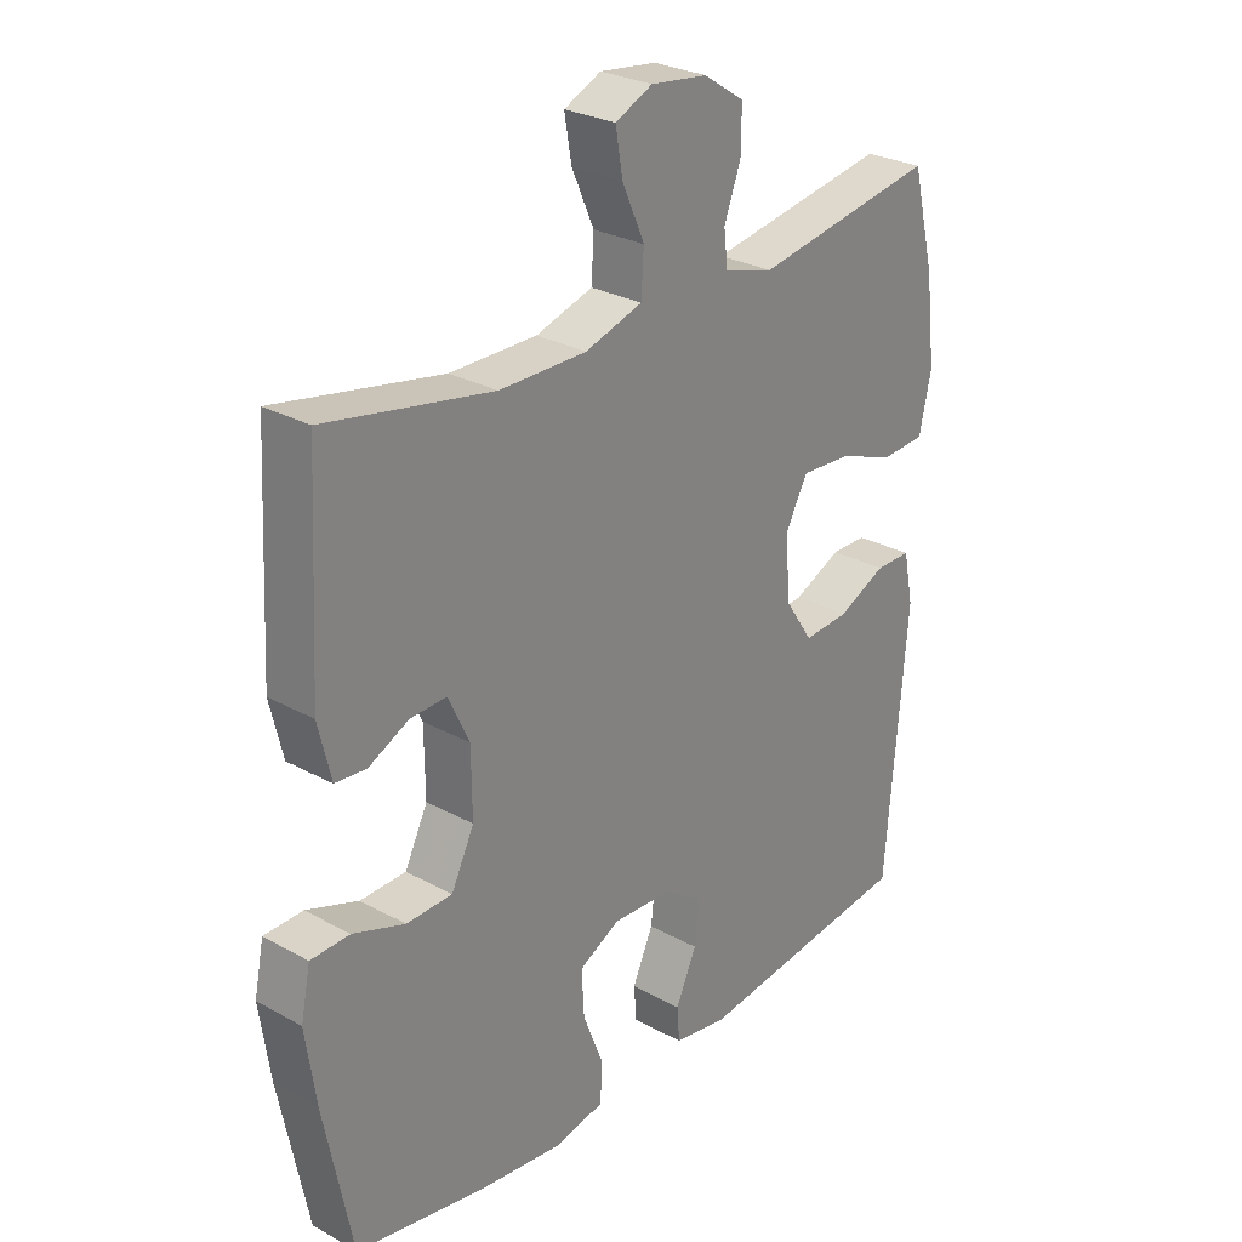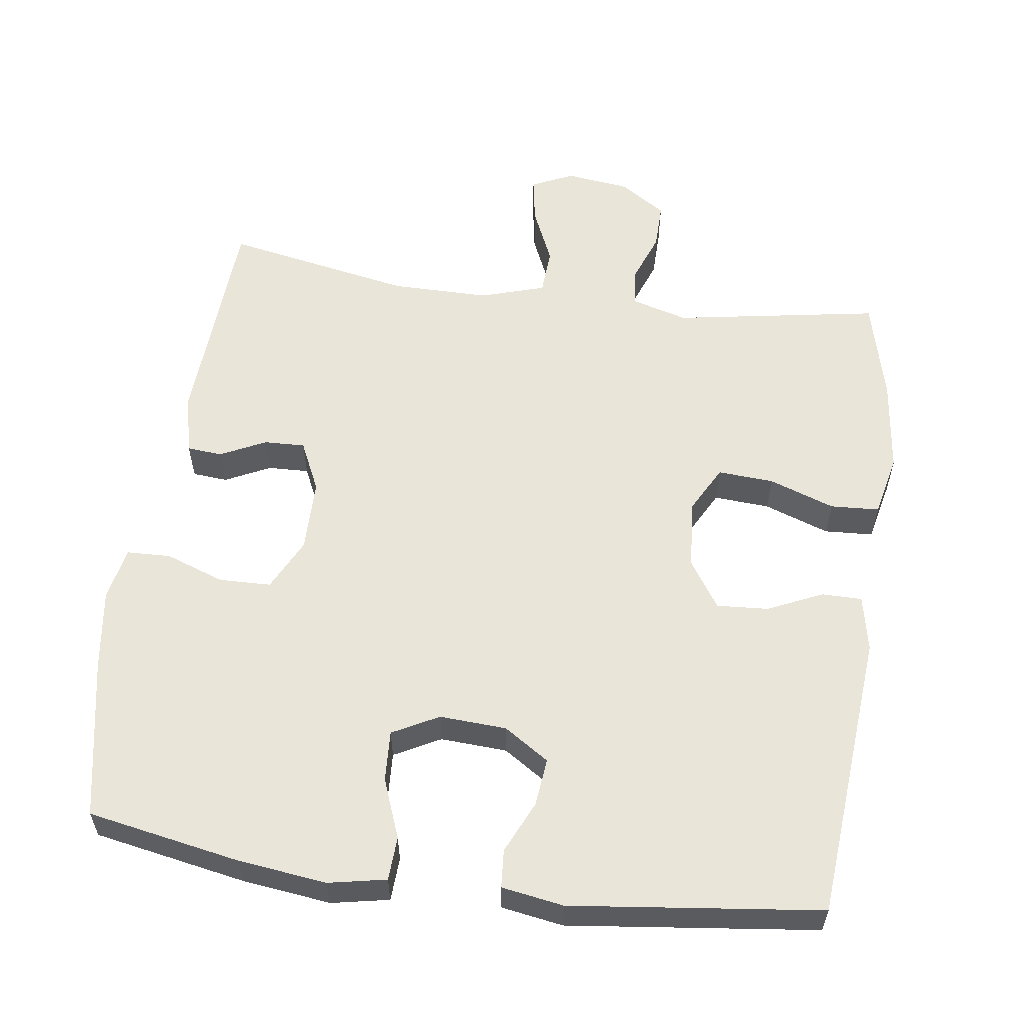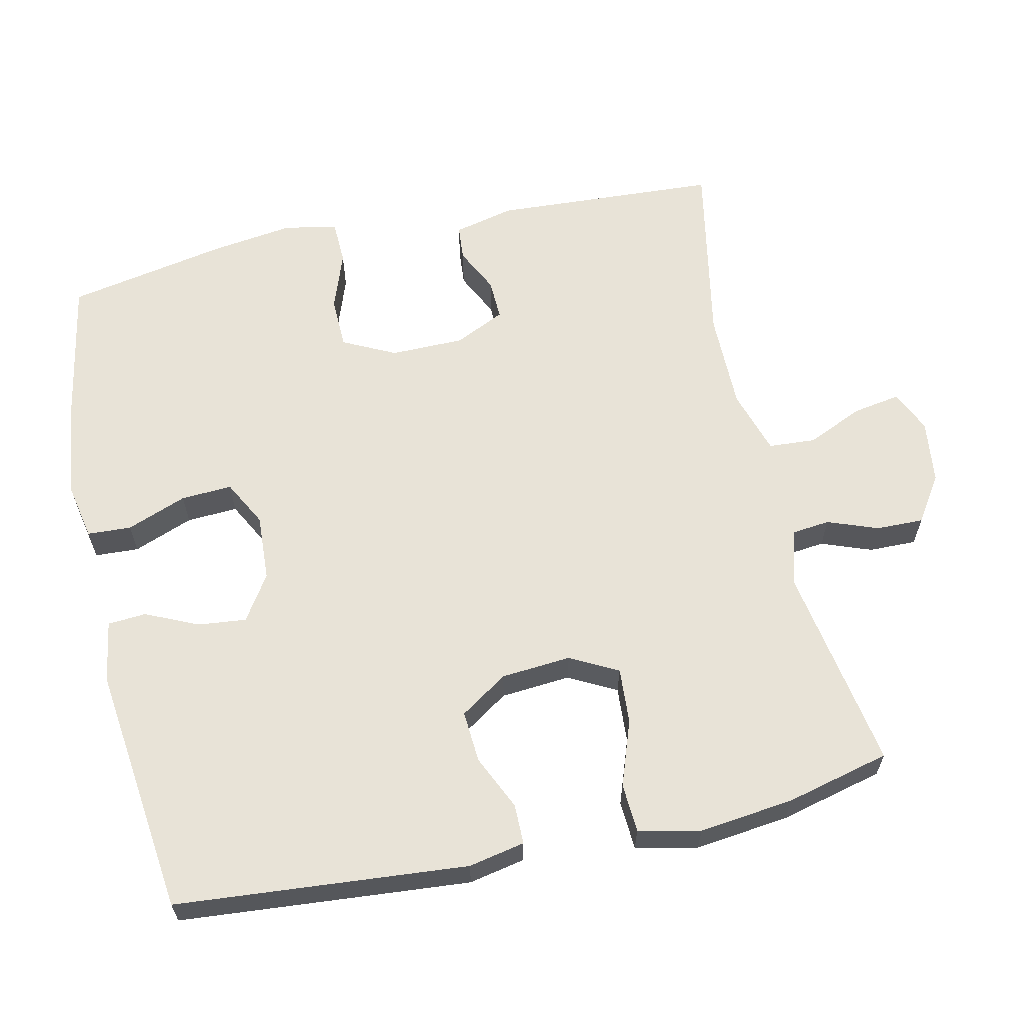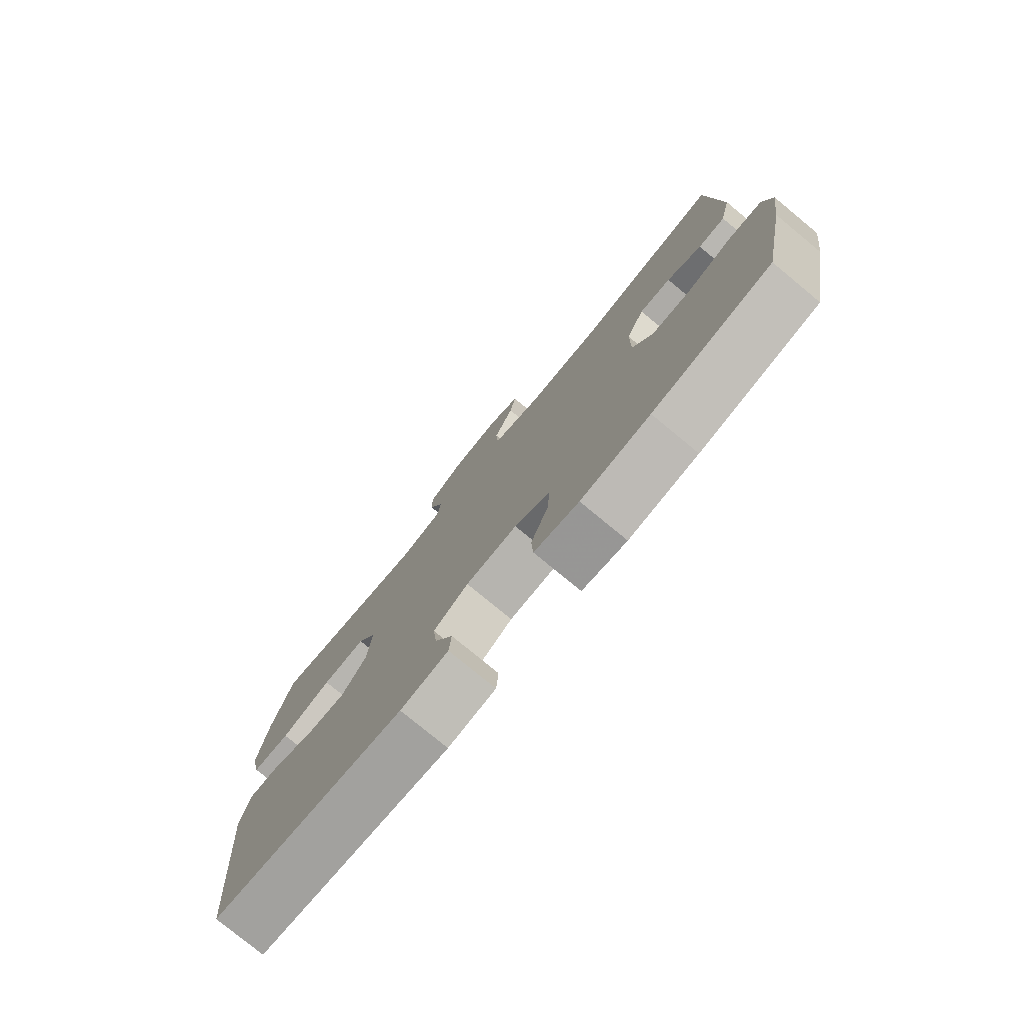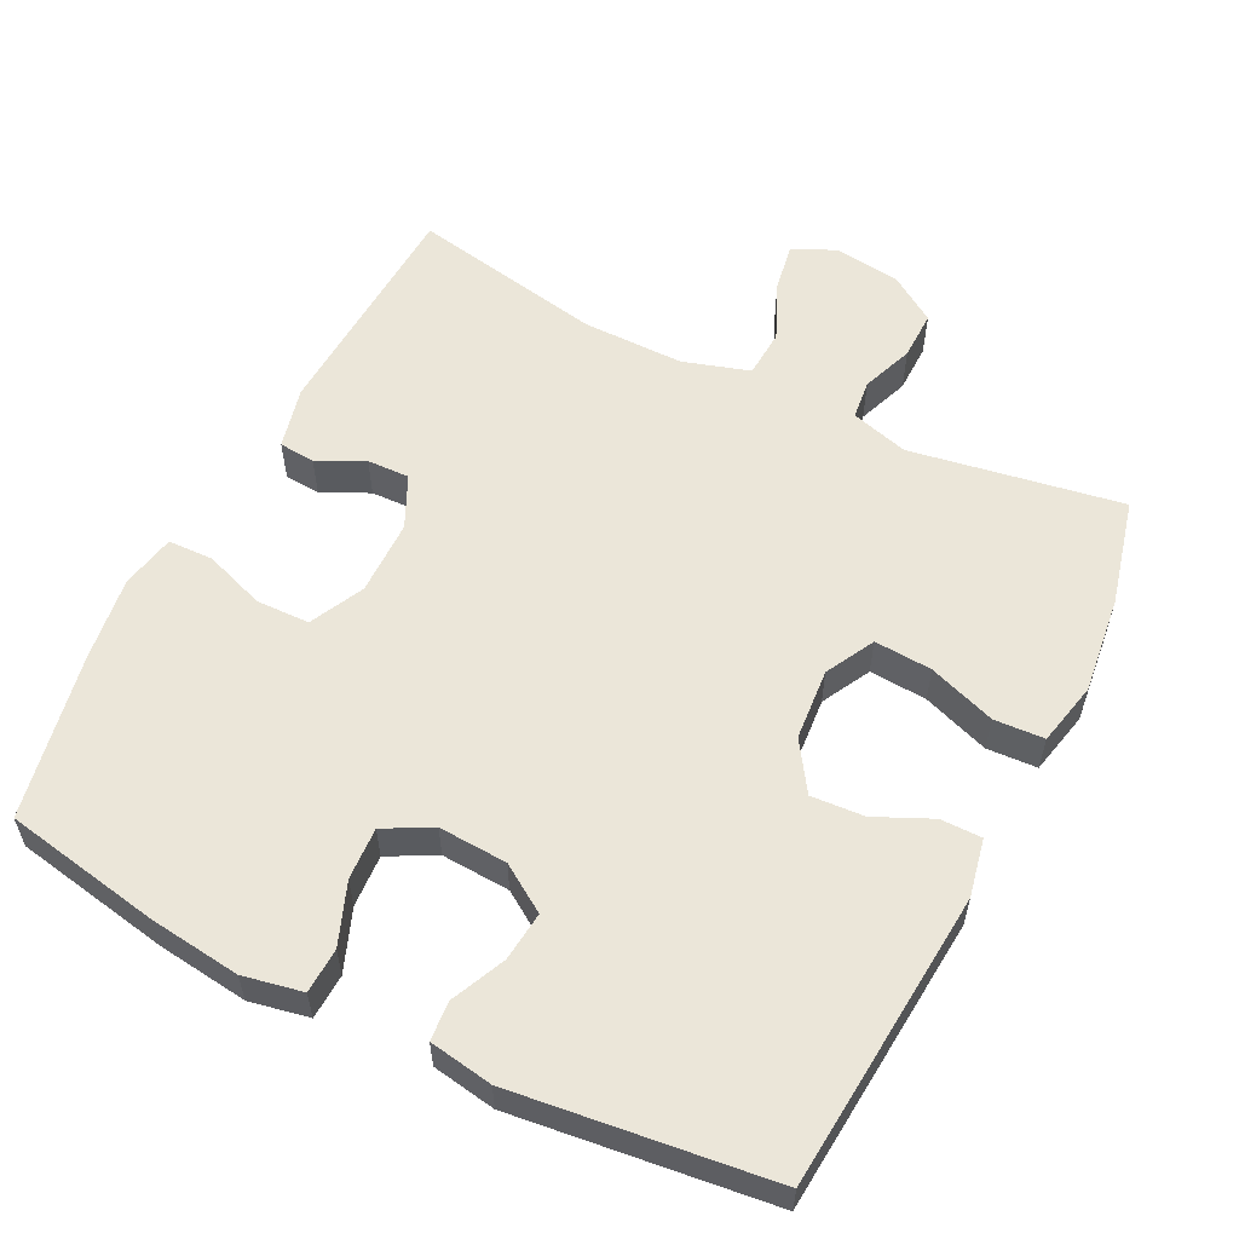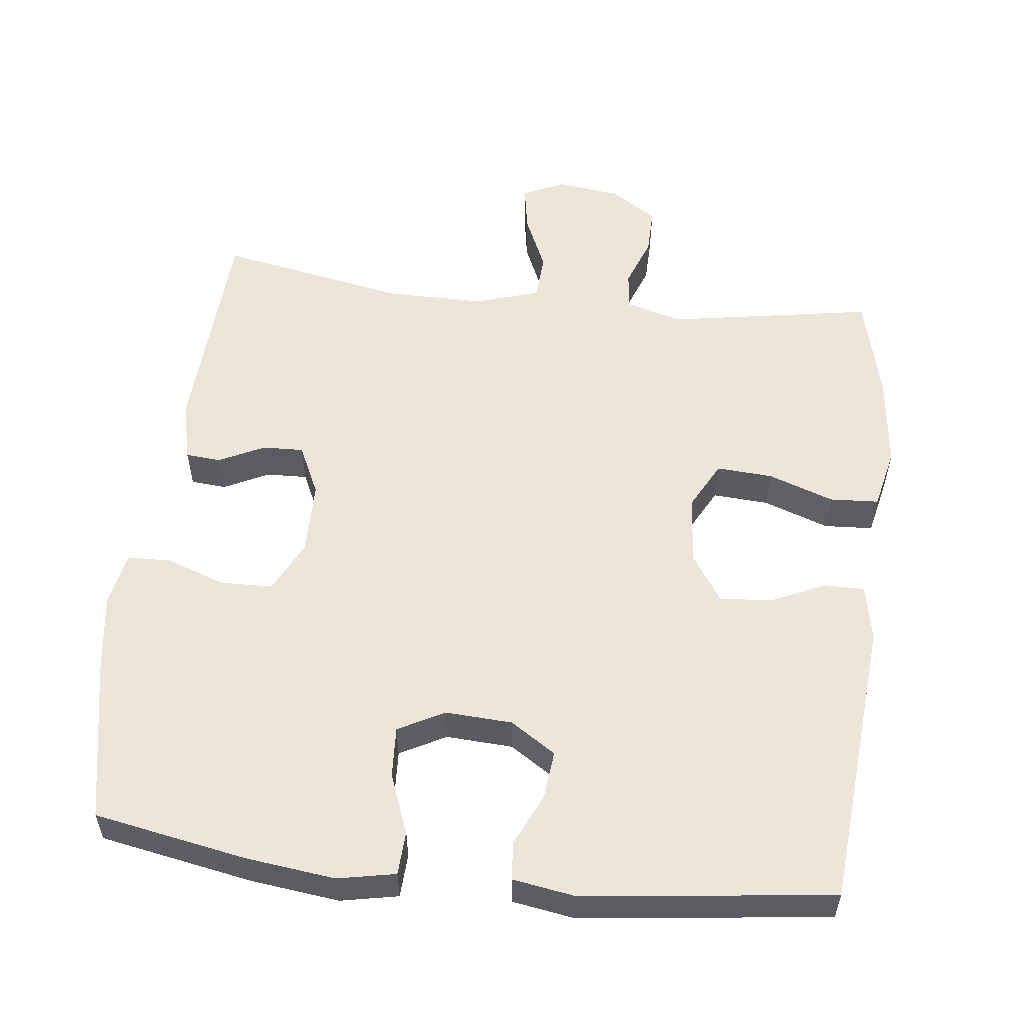
<metadata>
{"format":"obj","ext":"obj","renderer":"f3d","projection":"perspective","resolution":1024,"background":"white","views":[{"elev":27.6,"azim":130.2,"up":"+Z"},{"elev":57.7,"azim":-172.0,"up":"+Y"},{"elev":62.1,"azim":-102.4,"up":"+Y"},{"elev":-78.1,"azim":50.5,"up":"+Z"},{"elev":57.5,"azim":-153.3,"up":"+Y"},{"elev":55.5,"azim":-173.3,"up":"+Y"}]}
</metadata>
<code>
v -0.5 0.07 -0.5
v -0.533 0.07 -0.096
v -0.517 0.07 -0.018
v -0.461 0.07 -0.018
v -0.385 0.07 -0.053
v -0.313 0.07 -0.058
v -0.269 0.07 0.008
v -0.261 0.07 0.105
v -0.296 0.07 0.171
v -0.374 0.07 0.166
v -0.465 0.07 0.134
v -0.533 0.07 0.138
v -0.552 0.07 0.224
v -0.536 0.07 0.356
v -0.5 0.07 0.5
v -0.214 0.07 0.451
v -0.136 0.07 0.473
v -0.13 0.07 0.526
v -0.156 0.07 0.596
v -0.157 0.07 0.662
v -0.093 0.07 0.704
v -0.004 0.07 0.715
v 0.054 0.07 0.688
v 0.043 0.07 0.623
v 0.008 0.07 0.544
v 0.012 0.07 0.479
v 0.102 0.07 0.451
v 0.239 0.07 0.451
v 0.5 0.07 0.5
v 0.517 0.07 0.187
v 0.497 0.07 0.103
v 0.448 0.07 0.099
v 0.385 0.07 0.13
v 0.328 0.07 0.132
v 0.295 0.07 0.062
v 0.294 0.07 -0.04
v 0.33 0.07 -0.113
v 0.402 0.07 -0.115
v 0.484 0.07 -0.086
v 0.545 0.07 -0.088
v 0.56 0.07 -0.162
v 0.544 0.07 -0.276
v 0.5 0.07 -0.5
v 0.288 0.07 -0.539
v 0.164 0.07 -0.554
v 0.084 0.07 -0.538
v 0.081 0.07 -0.477
v 0.113 0.07 -0.394
v 0.117 0.07 -0.323
v 0.053 0.07 -0.289
v -0.04 0.07 -0.294
v -0.103 0.07 -0.335
v -0.096 0.07 -0.402
v -0.063 0.07 -0.475
v -0.067 0.07 -0.528
v -0.153 0.07 -0.542
v -0.5 0 -0.5
v -0.533 0 -0.096
v -0.517 0 -0.018
v -0.461 0 -0.018
v -0.385 0 -0.053
v -0.313 0 -0.058
v -0.269 0 0.008
v -0.261 0 0.105
v -0.296 0 0.171
v -0.374 0 0.166
v -0.465 0 0.134
v -0.533 0 0.138
v -0.552 0 0.224
v -0.536 0 0.356
v -0.5 0 0.5
v -0.214 0 0.451
v -0.136 0 0.473
v -0.13 0 0.526
v -0.156 0 0.596
v -0.157 0 0.662
v -0.093 0 0.704
v -0.004 0 0.715
v 0.054 0 0.688
v 0.043 0 0.623
v 0.008 0 0.544
v 0.012 0 0.479
v 0.102 0 0.451
v 0.239 0 0.451
v 0.5 0 0.5
v 0.517 0 0.187
v 0.497 0 0.103
v 0.448 0 0.099
v 0.385 0 0.13
v 0.328 0 0.132
v 0.295 0 0.062
v 0.294 0 -0.04
v 0.33 0 -0.113
v 0.402 0 -0.115
v 0.484 0 -0.086
v 0.545 0 -0.088
v 0.56 0 -0.162
v 0.544 0 -0.276
v 0.5 0 -0.5
v 0.288 0 -0.539
v 0.164 0 -0.554
v 0.084 0 -0.538
v 0.081 0 -0.477
v 0.113 0 -0.394
v 0.117 0 -0.323
v 0.053 0 -0.289
v -0.04 0 -0.294
v -0.103 0 -0.335
v -0.096 0 -0.402
v -0.063 0 -0.475
v -0.067 0 -0.528
v -0.153 0 -0.542
f 53 54 55 56
f 52 53 56 1
f 51 52 1 2
f 50 51 2 3
f 45 46 47 48
f 45 48 49
f 44 45 49
f 43 44 49
f 42 43 49 50
f 38 39 40 41
f 37 38 41 42
f 30 31 32 33
f 28 29 30 33
f 27 28 33 34
f 26 27 34 35
f 22 23 24 25
f 22 25 26
f 21 22 26
f 18 19 20 21
f 17 18 21 26
f 16 17 26 35
f 10 11 12 13
f 9 10 13 14
f 50 3 4 5
f 37 42 50 5
f 15 16 35 36
f 9 14 15 36
f 8 9 36 37
f 7 8 37
f 6 7 37
f 5 6 37
f 112 111 110 109
f 57 112 109 108
f 58 57 108 107
f 59 58 107 106
f 104 103 102 101
f 105 104 101
f 105 101 100
f 105 100 99
f 106 105 99 98
f 97 96 95 94
f 98 97 94 93
f 89 88 87 86
f 89 86 85 84
f 90 89 84 83
f 91 90 83 82
f 81 80 79 78
f 82 81 78
f 82 78 77
f 77 76 75 74
f 82 77 74 73
f 91 82 73 72
f 69 68 67 66
f 70 69 66 65
f 61 60 59 106
f 61 106 98 93
f 92 91 72 71
f 92 71 70 65
f 93 92 65 64
f 93 64 63
f 93 63 62
f 93 62 61
f 1 57 58 2
f 2 58 59 3
f 3 59 60 4
f 4 60 61 5
f 5 61 62 6
f 6 62 63 7
f 7 63 64 8
f 8 64 65 9
f 9 65 66 10
f 10 66 67 11
f 11 67 68 12
f 12 68 69 13
f 13 69 70 14
f 14 70 71 15
f 15 71 72 16
f 16 72 73 17
f 17 73 74 18
f 18 74 75 19
f 19 75 76 20
f 20 76 77 21
f 21 77 78 22
f 22 78 79 23
f 23 79 80 24
f 24 80 81 25
f 25 81 82 26
f 26 82 83 27
f 27 83 84 28
f 28 84 85 29
f 29 85 86 30
f 30 86 87 31
f 31 87 88 32
f 32 88 89 33
f 33 89 90 34
f 34 90 91 35
f 35 91 92 36
f 36 92 93 37
f 37 93 94 38
f 38 94 95 39
f 39 95 96 40
f 40 96 97 41
f 41 97 98 42
f 42 98 99 43
f 43 99 100 44
f 44 100 101 45
f 45 101 102 46
f 46 102 103 47
f 47 103 104 48
f 48 104 105 49
f 49 105 106 50
f 50 106 107 51
f 51 107 108 52
f 52 108 109 53
f 53 109 110 54
f 54 110 111 55
f 55 111 112 56
f 56 112 57 1

</code>
